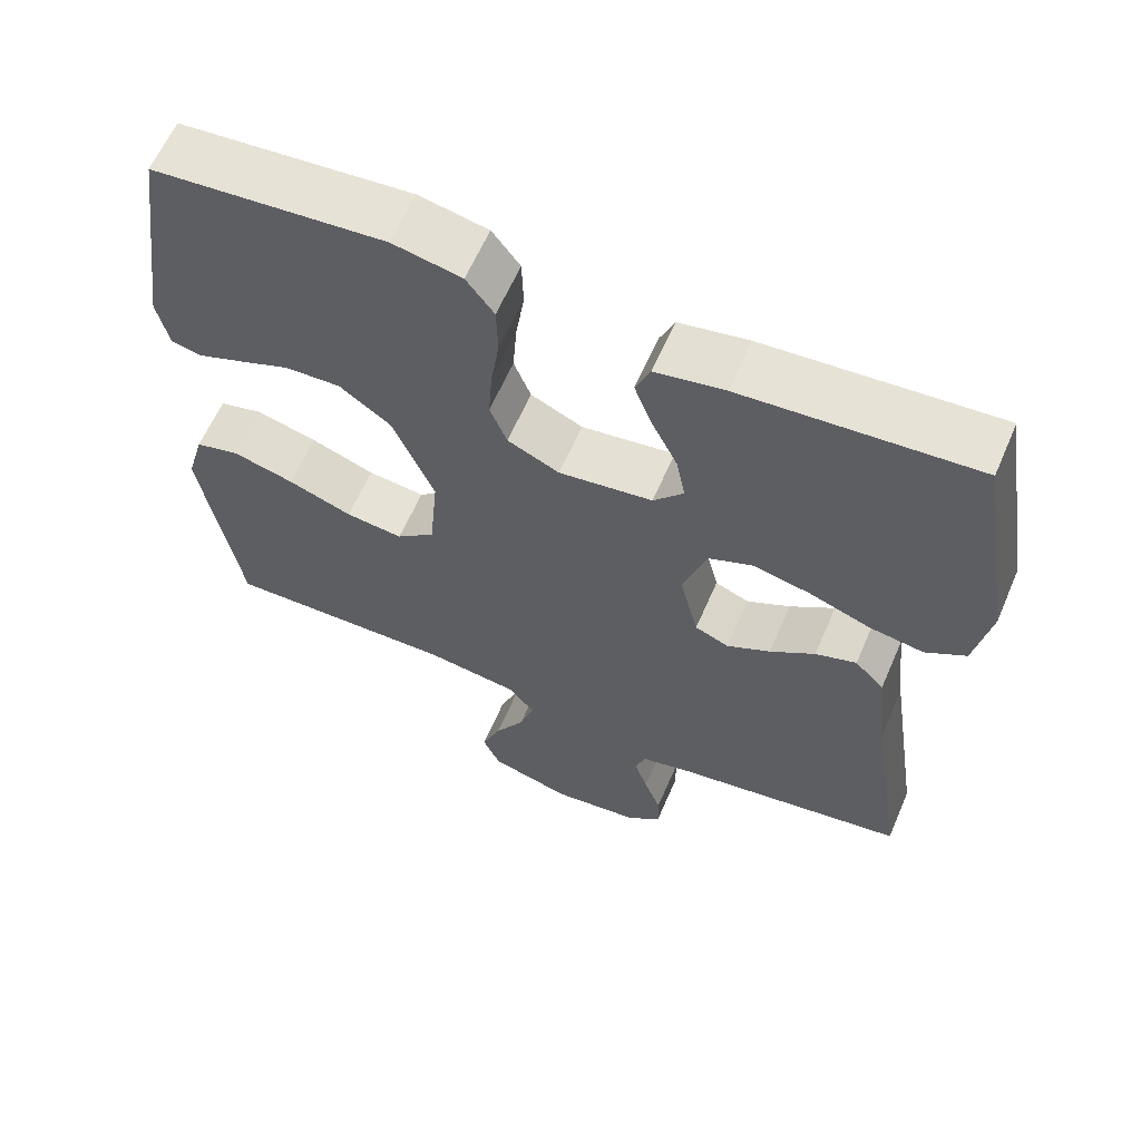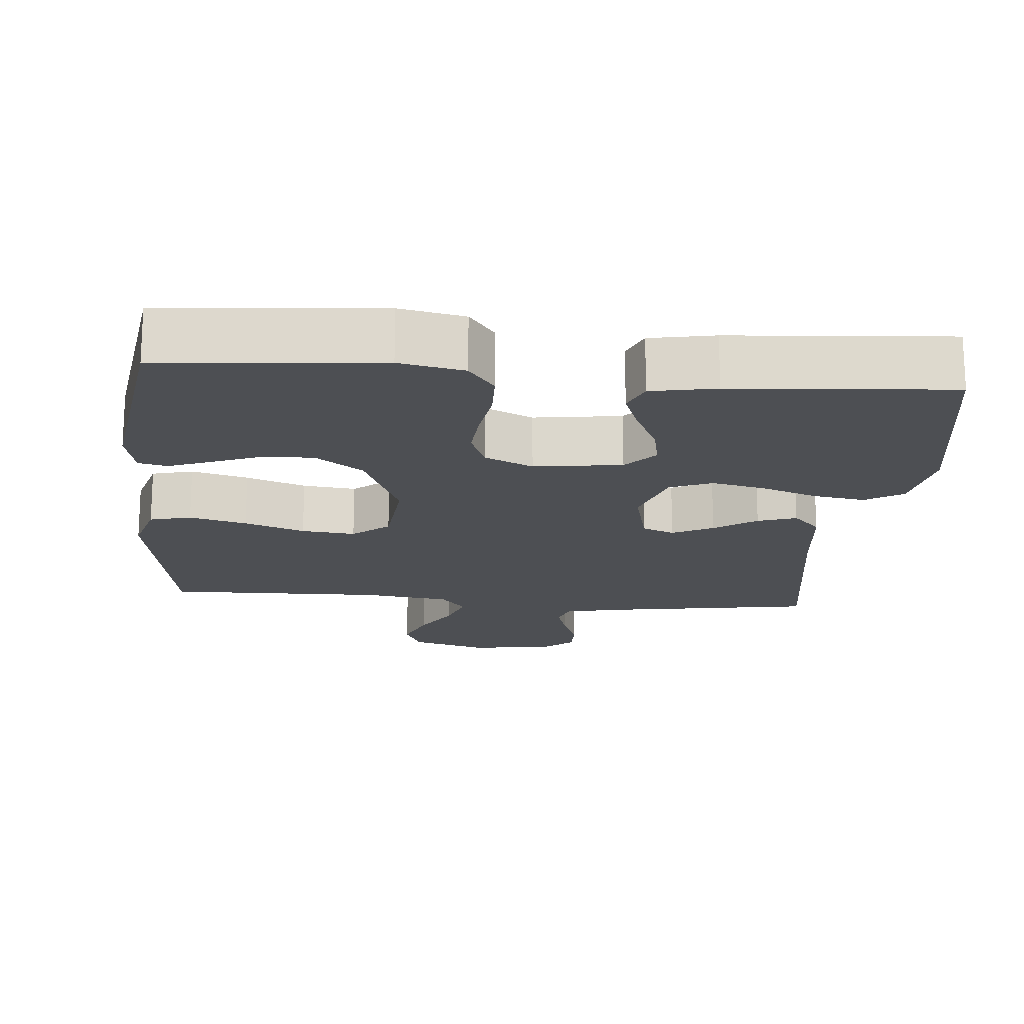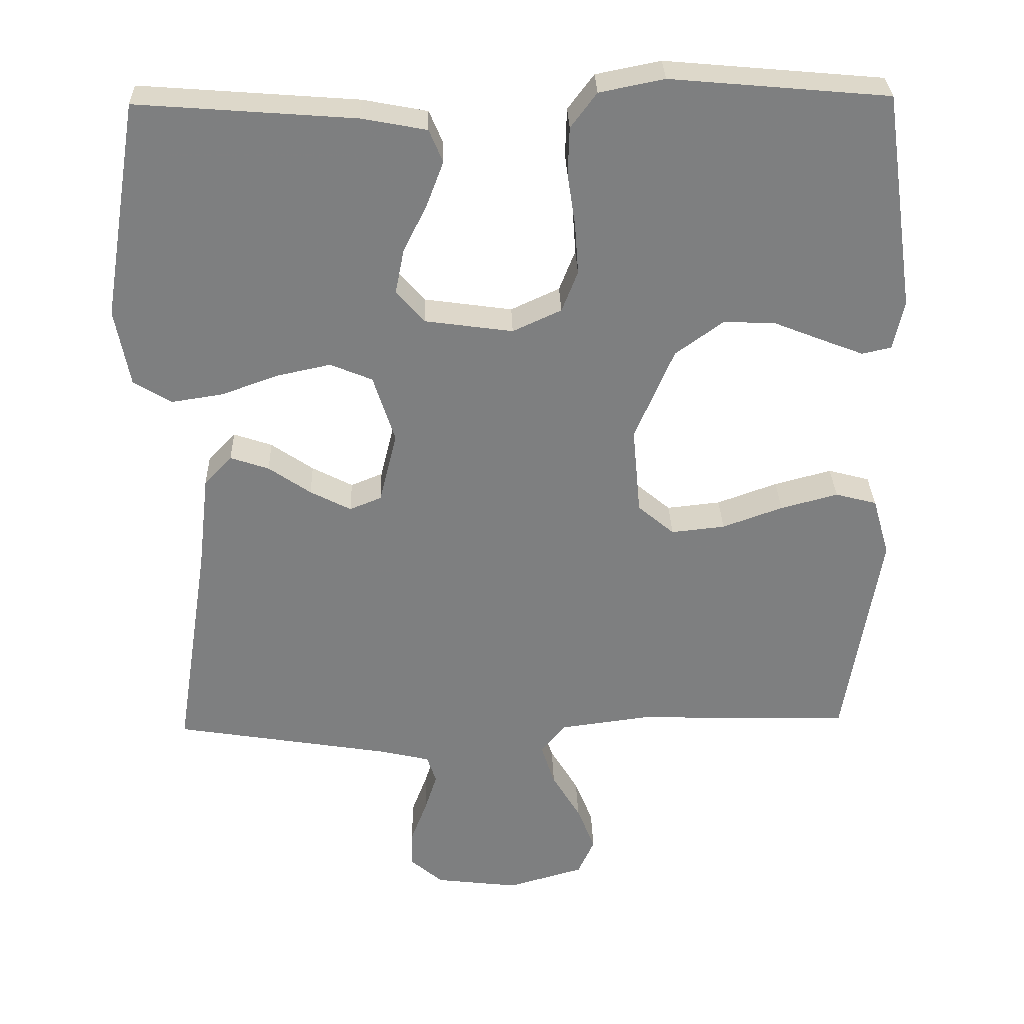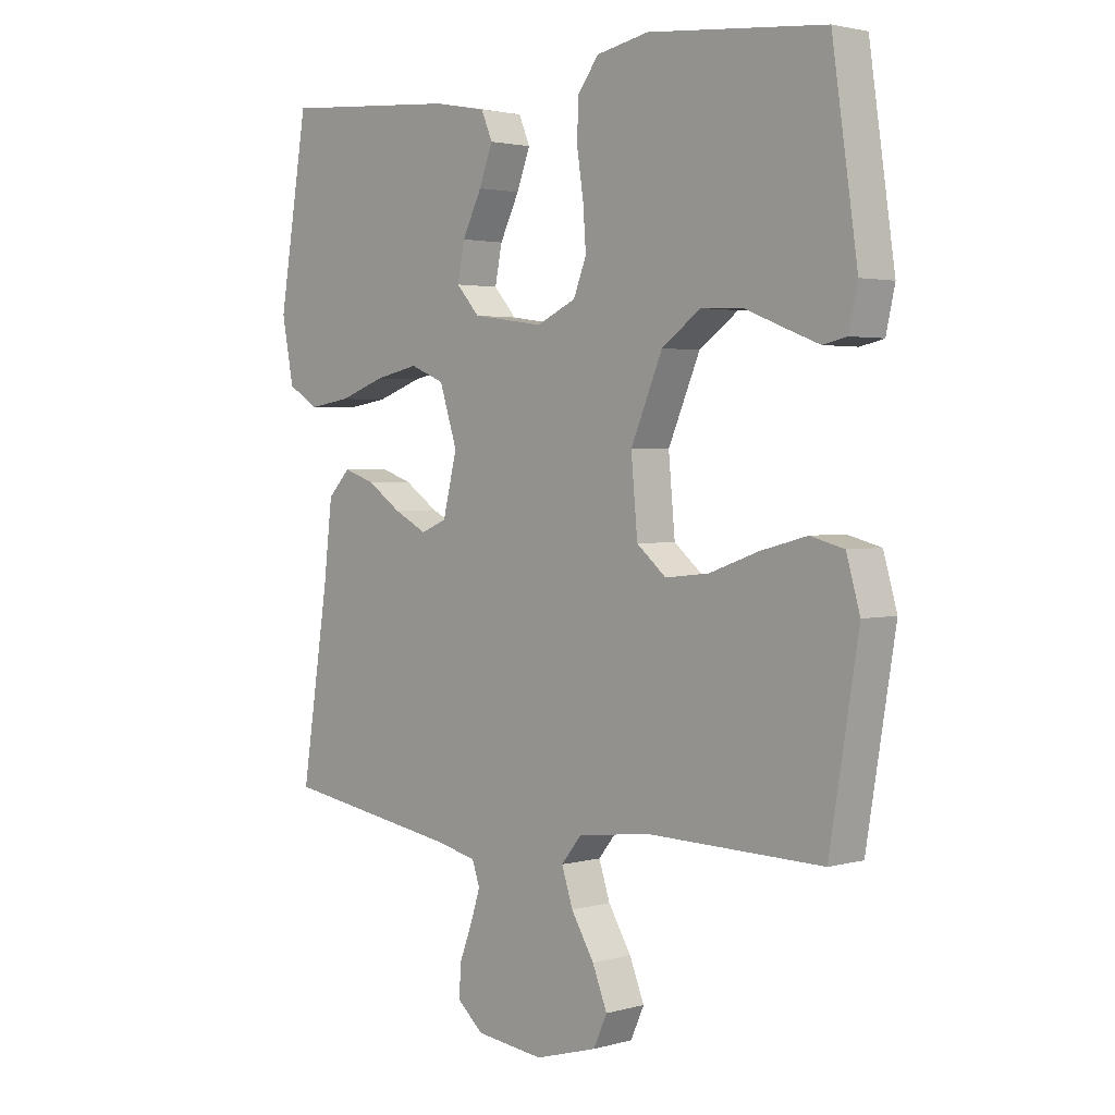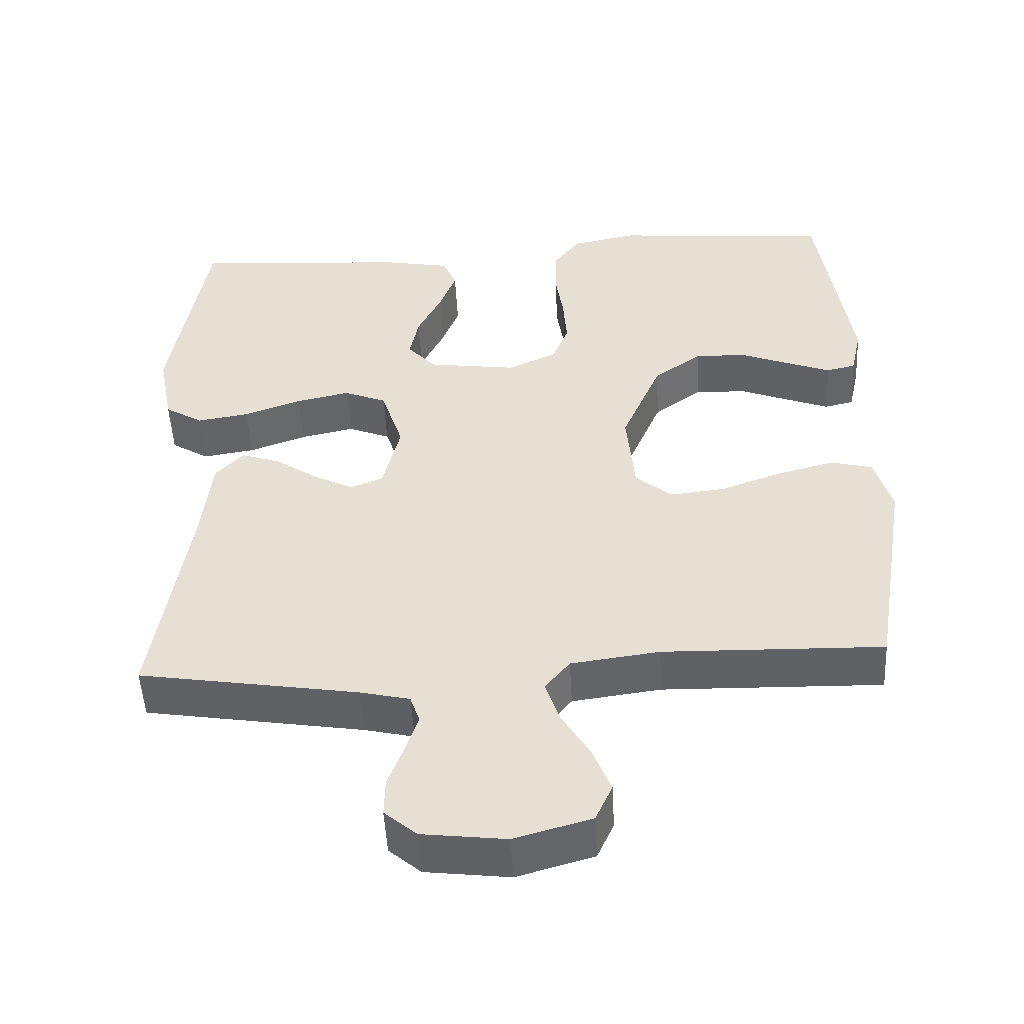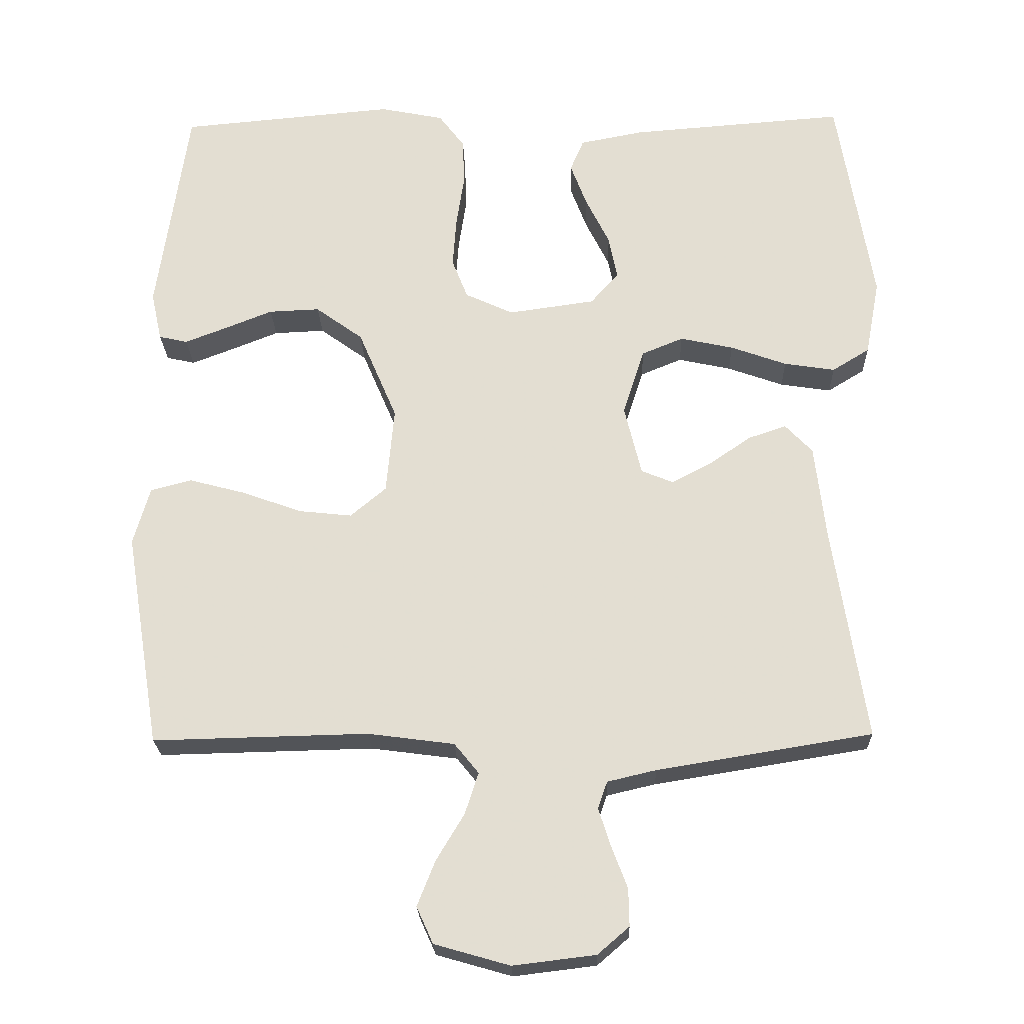
<metadata>
{"format":"obj","ext":"obj","renderer":"f3d","projection":"perspective","resolution":1024,"background":"white","views":[{"elev":62.0,"azim":23.4,"up":"+Z"},{"elev":-17.8,"azim":-5.1,"up":"+Y"},{"elev":30.5,"azim":178.3,"up":"+Z"},{"elev":2.4,"azim":-134.1,"up":"+Z"},{"elev":-50.4,"azim":-177.0,"up":"+Z"},{"elev":-22.9,"azim":1.7,"up":"+Z"}]}
</metadata>
<code>
v -0.5 0.07 0.5
v -0.2 0.07 0.527
v -0.111 0.07 0.509
v -0.075 0.07 0.461
v -0.073 0.07 0.395
v -0.084 0.07 0.322
v -0.089 0.07 0.252
v -0.067 0.07 0.196
v 0 0.07 0.165
v 0.121 0.07 0.182
v 0.16 0.07 0.226
v 0.148 0.07 0.287
v 0.115 0.07 0.354
v 0.092 0.07 0.415
v 0.111 0.07 0.46
v 0.2 0.07 0.477
v 0.5 0.07 0.5
v 0.549 0.07 0.2
v 0.529 0.07 0.094
v 0.477 0.07 0.062
v 0.406 0.07 0.073
v 0.328 0.07 0.101
v 0.254 0.07 0.117
v 0.196 0.07 0.093
v 0.166 0.07 0
v 0.19 0.07 -0.098
v 0.234 0.07 -0.116
v 0.29 0.07 -0.087
v 0.348 0.07 -0.047
v 0.401 0.07 -0.029
v 0.439 0.07 -0.069
v 0.454 0.07 -0.2
v 0.5 0.07 -0.5
v 0.2 0.07 -0.549
v 0.132 0.07 -0.565
v 0.119 0.07 -0.603
v 0.136 0.07 -0.656
v 0.158 0.07 -0.714
v 0.159 0.07 -0.766
v 0.115 0.07 -0.804
v 0 0.07 -0.818
v -0.105 0.07 -0.788
v -0.128 0.07 -0.737
v -0.103 0.07 -0.674
v -0.064 0.07 -0.609
v -0.045 0.07 -0.551
v -0.079 0.07 -0.509
v -0.2 0.07 -0.493
v -0.5 0.07 -0.5
v -0.549 0.07 -0.2
v -0.526 0.07 -0.119
v -0.469 0.07 -0.104
v -0.39 0.07 -0.125
v -0.307 0.07 -0.155
v -0.233 0.07 -0.163
v -0.183 0.07 -0.121
v -0.172 0.07 0
v -0.226 0.07 0.127
v -0.292 0.07 0.175
v -0.363 0.07 0.172
v -0.431 0.07 0.145
v -0.488 0.07 0.123
v -0.528 0.07 0.132
v -0.543 0.07 0.2
v -0.5 0 0.5
v -0.2 0 0.527
v -0.111 0 0.509
v -0.075 0 0.461
v -0.073 0 0.395
v -0.084 0 0.322
v -0.089 0 0.252
v -0.067 0 0.196
v 0 0 0.165
v 0.121 0 0.182
v 0.16 0 0.226
v 0.148 0 0.287
v 0.115 0 0.354
v 0.092 0 0.415
v 0.111 0 0.46
v 0.2 0 0.477
v 0.5 0 0.5
v 0.549 0 0.2
v 0.529 0 0.094
v 0.477 0 0.062
v 0.406 0 0.073
v 0.328 0 0.101
v 0.254 0 0.117
v 0.196 0 0.093
v 0.166 0 0
v 0.19 0 -0.098
v 0.234 0 -0.116
v 0.29 0 -0.087
v 0.348 0 -0.047
v 0.401 0 -0.029
v 0.439 0 -0.069
v 0.454 0 -0.2
v 0.5 0 -0.5
v 0.2 0 -0.549
v 0.132 0 -0.565
v 0.119 0 -0.603
v 0.136 0 -0.656
v 0.158 0 -0.714
v 0.159 0 -0.766
v 0.115 0 -0.804
v 0 0 -0.818
v -0.105 0 -0.788
v -0.128 0 -0.737
v -0.103 0 -0.674
v -0.064 0 -0.609
v -0.045 0 -0.551
v -0.079 0 -0.509
v -0.2 0 -0.493
v -0.5 0 -0.5
v -0.549 0 -0.2
v -0.526 0 -0.119
v -0.469 0 -0.104
v -0.39 0 -0.125
v -0.307 0 -0.155
v -0.233 0 -0.163
v -0.183 0 -0.121
v -0.172 0 0
v -0.226 0 0.127
v -0.292 0 0.175
v -0.363 0 0.172
v -0.431 0 0.145
v -0.488 0 0.123
v -0.528 0 0.132
v -0.543 0 0.2
f 60 61 62 63
f 60 63 64 1
f 51 52 53 54
f 49 50 51 54
f 48 49 54 55
f 47 48 55 56
f 42 43 44 45
f 42 45 46
f 41 42 46
f 40 41 46
f 37 38 39 40
f 36 37 40 46
f 35 36 46 47
f 32 33 34
f 28 29 30 31
f 27 28 31 32
f 19 20 21 22
f 19 22 23
f 18 19 23
f 17 18 23
f 16 17 23 24
f 12 13 14 15
f 12 15 16 24
f 3 4 5 6
f 3 6 7
f 2 3 7
f 59 60 1 2
f 58 59 2 7
f 57 58 7 8
f 56 57 8 9
f 47 56 9 10
f 35 47 10 11
f 27 32 34 35
f 26 27 35
f 25 26 35
f 25 35 11
f 24 25 11
f 11 12 24
f 127 126 125 124
f 65 128 127 124
f 118 117 116 115
f 118 115 114 113
f 119 118 113 112
f 120 119 112 111
f 109 108 107 106
f 110 109 106
f 110 106 105
f 110 105 104
f 104 103 102 101
f 110 104 101 100
f 111 110 100 99
f 98 97 96
f 95 94 93 92
f 96 95 92 91
f 86 85 84 83
f 87 86 83
f 87 83 82
f 87 82 81
f 88 87 81 80
f 79 78 77 76
f 88 80 79 76
f 70 69 68 67
f 71 70 67
f 71 67 66
f 66 65 124 123
f 71 66 123 122
f 72 71 122 121
f 73 72 121 120
f 74 73 120 111
f 75 74 111 99
f 99 98 96 91
f 99 91 90
f 99 90 89
f 75 99 89
f 75 89 88
f 88 76 75
f 1 65 66 2
f 2 66 67 3
f 3 67 68 4
f 4 68 69 5
f 5 69 70 6
f 6 70 71 7
f 7 71 72 8
f 8 72 73 9
f 9 73 74 10
f 10 74 75 11
f 11 75 76 12
f 12 76 77 13
f 13 77 78 14
f 14 78 79 15
f 15 79 80 16
f 16 80 81 17
f 17 81 82 18
f 18 82 83 19
f 19 83 84 20
f 20 84 85 21
f 21 85 86 22
f 22 86 87 23
f 23 87 88 24
f 24 88 89 25
f 25 89 90 26
f 26 90 91 27
f 27 91 92 28
f 28 92 93 29
f 29 93 94 30
f 30 94 95 31
f 31 95 96 32
f 32 96 97 33
f 33 97 98 34
f 34 98 99 35
f 35 99 100 36
f 36 100 101 37
f 37 101 102 38
f 38 102 103 39
f 39 103 104 40
f 40 104 105 41
f 41 105 106 42
f 42 106 107 43
f 43 107 108 44
f 44 108 109 45
f 45 109 110 46
f 46 110 111 47
f 47 111 112 48
f 48 112 113 49
f 49 113 114 50
f 50 114 115 51
f 51 115 116 52
f 52 116 117 53
f 53 117 118 54
f 54 118 119 55
f 55 119 120 56
f 56 120 121 57
f 57 121 122 58
f 58 122 123 59
f 59 123 124 60
f 60 124 125 61
f 61 125 126 62
f 62 126 127 63
f 63 127 128 64
f 64 128 65 1

</code>
